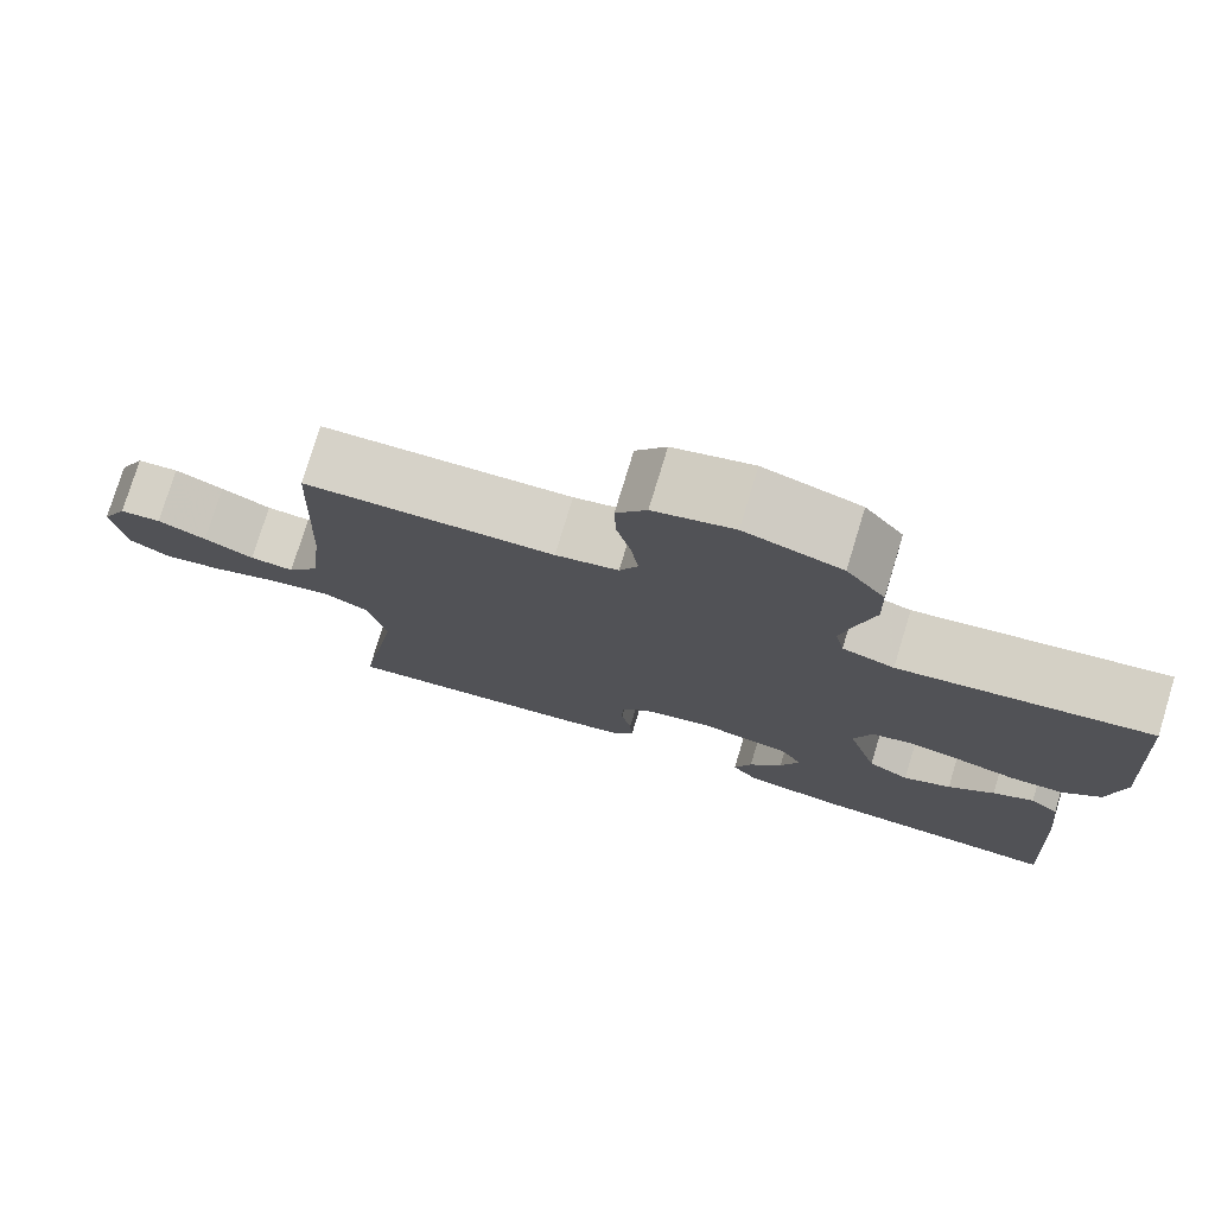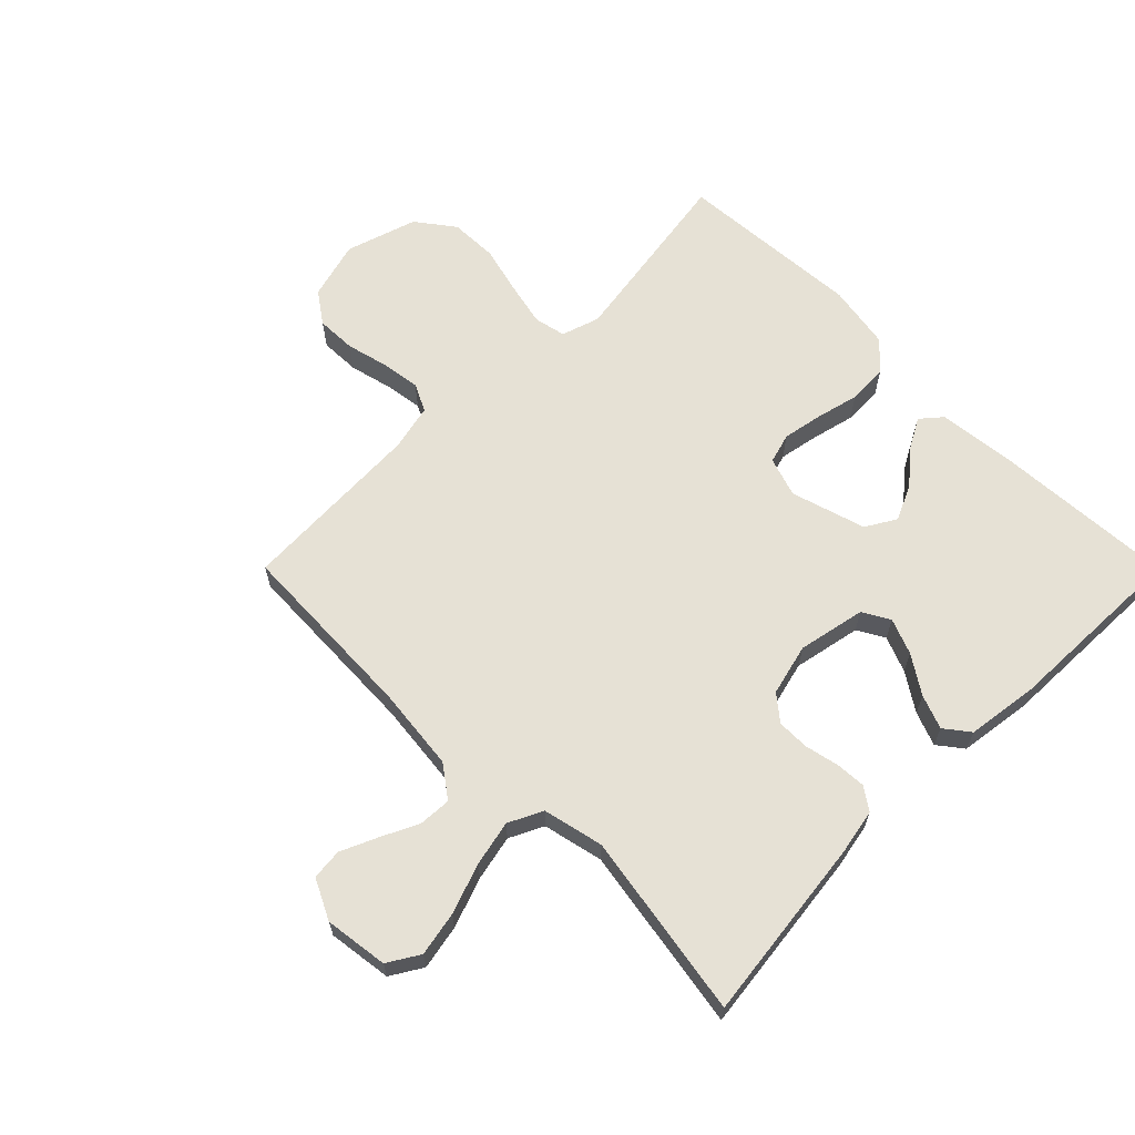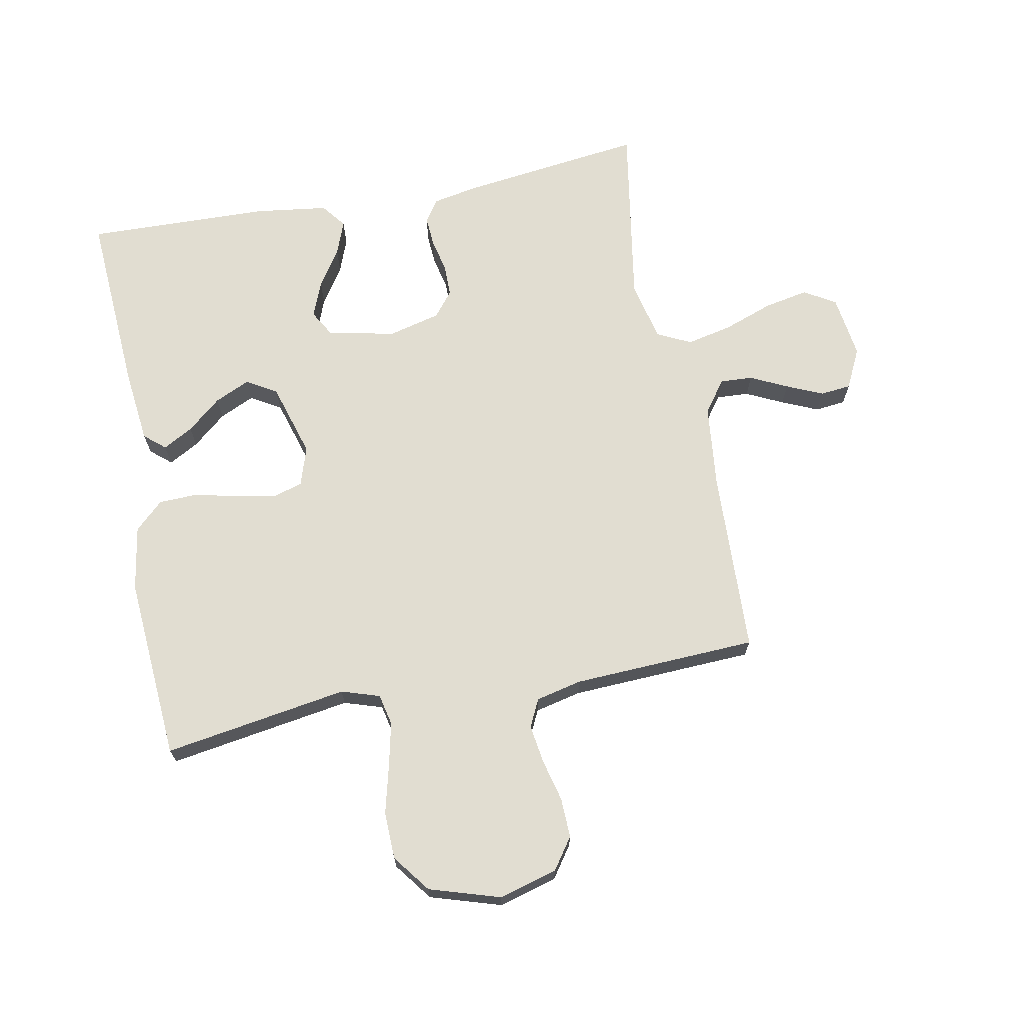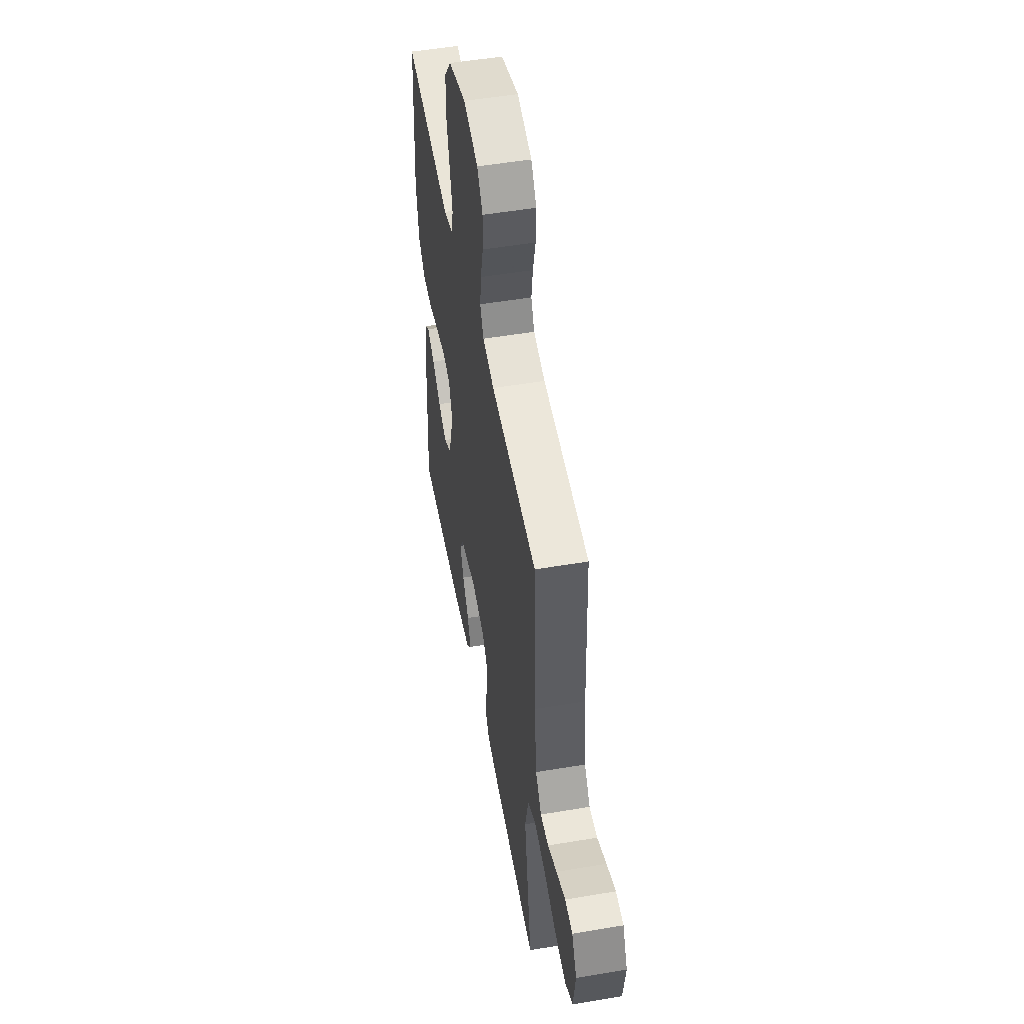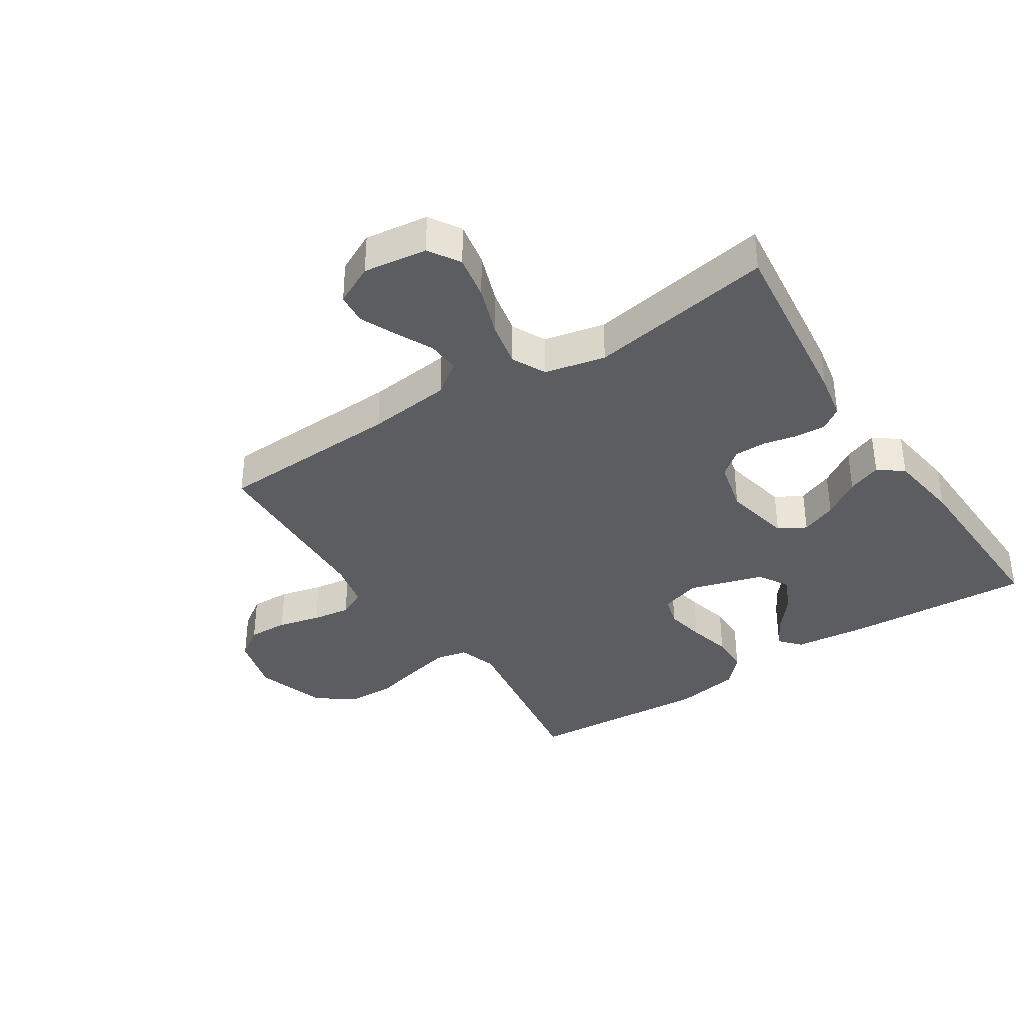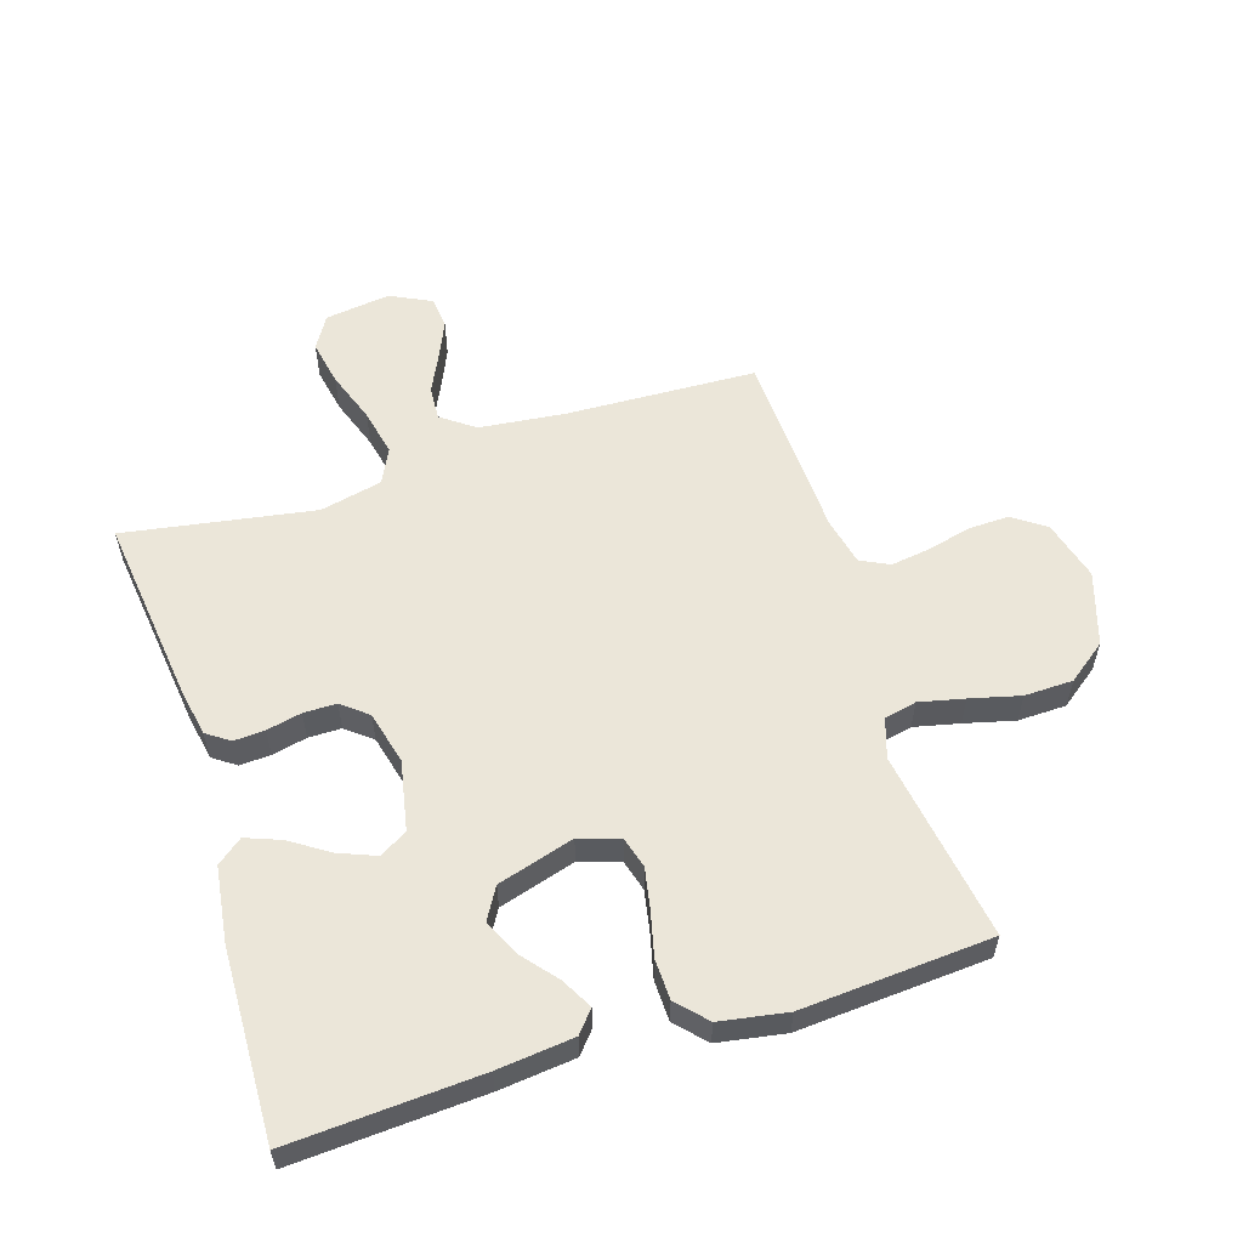
<metadata>
{"format":"obj","ext":"obj","renderer":"f3d","projection":"perspective","resolution":1024,"background":"white","views":[{"elev":76.9,"azim":-163.1,"up":"+Z"},{"elev":64.3,"azim":135.1,"up":"+Y"},{"elev":68.9,"azim":-11.0,"up":"+Y"},{"elev":51.6,"azim":79.6,"up":"+Z"},{"elev":-36.7,"azim":123.3,"up":"+Y"},{"elev":57.4,"azim":-107.5,"up":"+Y"}]}
</metadata>
<code>
v 0.5 0.07 -0.5
v 0.2 0.07 -0.463
v 0.127 0.07 -0.449
v 0.102 0.07 -0.413
v 0.105 0.07 -0.364
v 0.117 0.07 -0.309
v 0.117 0.07 -0.257
v 0.084 0.07 -0.216
v 0 0.07 -0.195
v -0.11 0.07 -0.217
v -0.135 0.07 -0.261
v -0.112 0.07 -0.319
v -0.072 0.07 -0.38
v -0.051 0.07 -0.435
v -0.082 0.07 -0.475
v -0.2 0.07 -0.491
v -0.5 0.07 -0.5
v -0.482 0.07 -0.2
v -0.469 0.07 -0.08
v -0.435 0.07 -0.051
v -0.386 0.07 -0.078
v -0.331 0.07 -0.124
v -0.274 0.07 -0.15
v -0.225 0.07 -0.121
v -0.189 0.07 0
v -0.21 0.07 0.064
v -0.259 0.07 0.078
v -0.323 0.07 0.066
v -0.393 0.07 0.049
v -0.457 0.07 0.051
v -0.503 0.07 0.094
v -0.521 0.07 0.2
v -0.5 0.07 0.5
v -0.2 0.07 0.453
v -0.138 0.07 0.473
v -0.127 0.07 0.524
v -0.143 0.07 0.595
v -0.163 0.07 0.674
v -0.161 0.07 0.751
v -0.115 0.07 0.812
v 0 0.07 0.848
v 0.095 0.07 0.822
v 0.131 0.07 0.771
v 0.129 0.07 0.706
v 0.112 0.07 0.637
v 0.103 0.07 0.575
v 0.125 0.07 0.53
v 0.2 0.07 0.513
v 0.5 0.07 0.5
v 0.512 0.07 0.2
v 0.527 0.07 0.064
v 0.565 0.07 0.012
v 0.618 0.07 0.015
v 0.678 0.07 0.044
v 0.737 0.07 0.07
v 0.787 0.07 0.065
v 0.819 0.07 0
v 0.805 0.07 -0.103
v 0.754 0.07 -0.134
v 0.682 0.07 -0.12
v 0.601 0.07 -0.091
v 0.527 0.07 -0.075
v 0.472 0.07 -0.102
v 0.45 0.07 -0.2
v 0.5 0 -0.5
v 0.2 0 -0.463
v 0.127 0 -0.449
v 0.102 0 -0.413
v 0.105 0 -0.364
v 0.117 0 -0.309
v 0.117 0 -0.257
v 0.084 0 -0.216
v 0 0 -0.195
v -0.11 0 -0.217
v -0.135 0 -0.261
v -0.112 0 -0.319
v -0.072 0 -0.38
v -0.051 0 -0.435
v -0.082 0 -0.475
v -0.2 0 -0.491
v -0.5 0 -0.5
v -0.482 0 -0.2
v -0.469 0 -0.08
v -0.435 0 -0.051
v -0.386 0 -0.078
v -0.331 0 -0.124
v -0.274 0 -0.15
v -0.225 0 -0.121
v -0.189 0 0
v -0.21 0 0.064
v -0.259 0 0.078
v -0.323 0 0.066
v -0.393 0 0.049
v -0.457 0 0.051
v -0.503 0 0.094
v -0.521 0 0.2
v -0.5 0 0.5
v -0.2 0 0.453
v -0.138 0 0.473
v -0.127 0 0.524
v -0.143 0 0.595
v -0.163 0 0.674
v -0.161 0 0.751
v -0.115 0 0.812
v 0 0 0.848
v 0.095 0 0.822
v 0.131 0 0.771
v 0.129 0 0.706
v 0.112 0 0.637
v 0.103 0 0.575
v 0.125 0 0.53
v 0.2 0 0.513
v 0.5 0 0.5
v 0.512 0 0.2
v 0.527 0 0.064
v 0.565 0 0.012
v 0.618 0 0.015
v 0.678 0 0.044
v 0.737 0 0.07
v 0.787 0 0.065
v 0.819 0 0
v 0.805 0 -0.103
v 0.754 0 -0.134
v 0.682 0 -0.12
v 0.601 0 -0.091
v 0.527 0 -0.075
v 0.472 0 -0.102
v 0.45 0 -0.2
f 59 60 61
f 58 59 61
f 57 58 61
f 56 57 61
f 55 56 61
f 54 55 61
f 53 54 61
f 52 53 61 62
f 51 52 62 63
f 48 49 50
f 50 51 63
f 48 50 63
f 47 48 63
f 43 44 45
f 42 43 45
f 41 42 45
f 40 41 45
f 39 40 45
f 38 39 45
f 37 38 45
f 36 37 45 46
f 35 36 46 47
f 32 33 34
f 31 32 34
f 30 31 34
f 29 30 34
f 28 29 34
f 34 35 47
f 28 34 47
f 27 28 47
f 20 21 22
f 19 20 22
f 18 19 22
f 17 18 22
f 16 17 22
f 15 16 22
f 14 15 22
f 13 14 22
f 12 13 22
f 11 12 22 23
f 10 11 23 24
f 4 5 6
f 3 4 6
f 2 3 6
f 1 2 6
f 64 1 6
f 64 6 7
f 63 64 7 8
f 26 27 47 63
f 63 8 9
f 26 63 9
f 25 26 9
f 9 10 24 25
f 125 124 123
f 125 123 122
f 125 122 121
f 125 121 120
f 125 120 119
f 125 119 118
f 125 118 117
f 126 125 117 116
f 127 126 116 115
f 114 113 112
f 127 115 114
f 127 114 112
f 127 112 111
f 109 108 107
f 109 107 106
f 109 106 105
f 109 105 104
f 109 104 103
f 109 103 102
f 109 102 101
f 110 109 101 100
f 111 110 100 99
f 98 97 96
f 98 96 95
f 98 95 94
f 98 94 93
f 98 93 92
f 111 99 98
f 111 98 92
f 111 92 91
f 86 85 84
f 86 84 83
f 86 83 82
f 86 82 81
f 86 81 80
f 86 80 79
f 86 79 78
f 86 78 77
f 86 77 76
f 87 86 76 75
f 88 87 75 74
f 70 69 68
f 70 68 67
f 70 67 66
f 70 66 65
f 70 65 128
f 71 70 128
f 72 71 128 127
f 127 111 91 90
f 73 72 127
f 73 127 90
f 73 90 89
f 89 88 74 73
f 1 65 66 2
f 2 66 67 3
f 3 67 68 4
f 4 68 69 5
f 5 69 70 6
f 6 70 71 7
f 7 71 72 8
f 8 72 73 9
f 9 73 74 10
f 10 74 75 11
f 11 75 76 12
f 12 76 77 13
f 13 77 78 14
f 14 78 79 15
f 15 79 80 16
f 16 80 81 17
f 17 81 82 18
f 18 82 83 19
f 19 83 84 20
f 20 84 85 21
f 21 85 86 22
f 22 86 87 23
f 23 87 88 24
f 24 88 89 25
f 25 89 90 26
f 26 90 91 27
f 27 91 92 28
f 28 92 93 29
f 29 93 94 30
f 30 94 95 31
f 31 95 96 32
f 32 96 97 33
f 33 97 98 34
f 34 98 99 35
f 35 99 100 36
f 36 100 101 37
f 37 101 102 38
f 38 102 103 39
f 39 103 104 40
f 40 104 105 41
f 41 105 106 42
f 42 106 107 43
f 43 107 108 44
f 44 108 109 45
f 45 109 110 46
f 46 110 111 47
f 47 111 112 48
f 48 112 113 49
f 49 113 114 50
f 50 114 115 51
f 51 115 116 52
f 52 116 117 53
f 53 117 118 54
f 54 118 119 55
f 55 119 120 56
f 56 120 121 57
f 57 121 122 58
f 58 122 123 59
f 59 123 124 60
f 60 124 125 61
f 61 125 126 62
f 62 126 127 63
f 63 127 128 64
f 64 128 65 1

</code>
